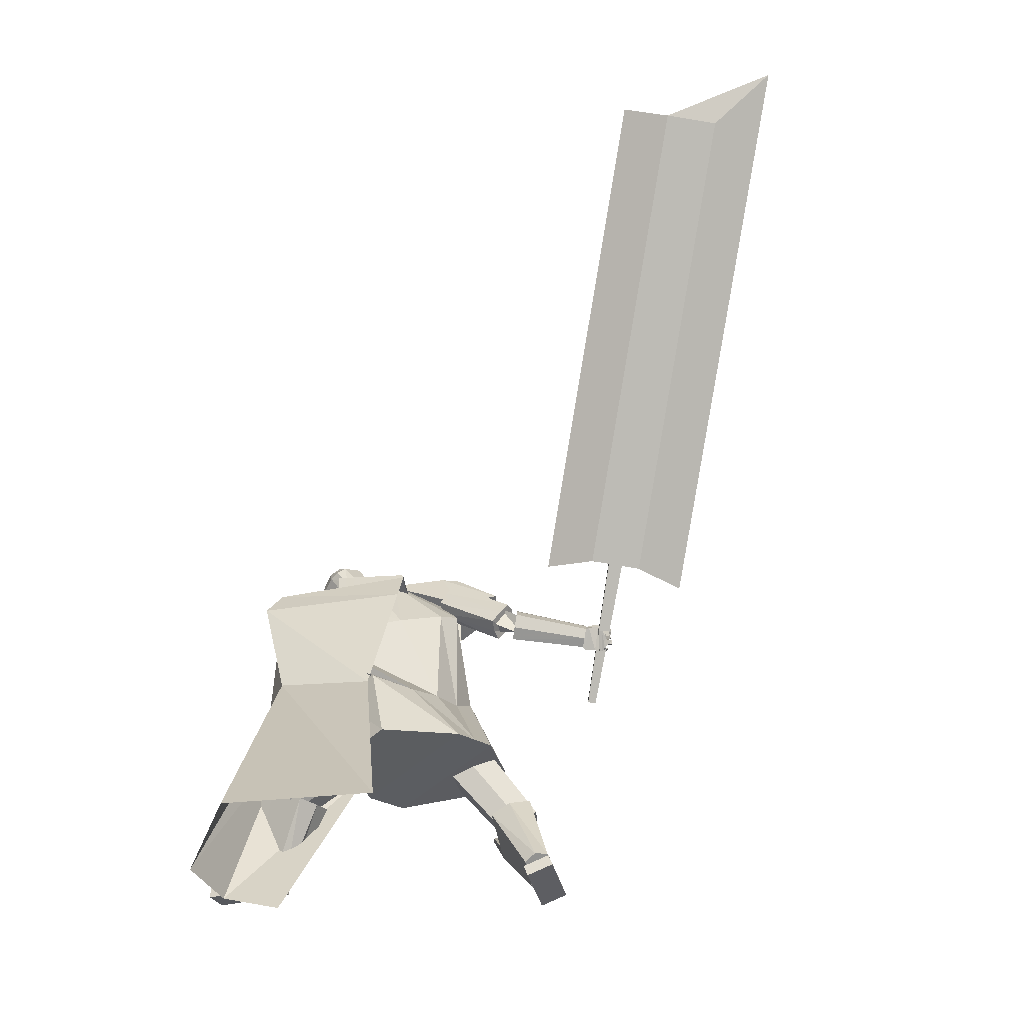
<metadata>
{"format":"obj","ext":"obj","renderer":"f3d","projection":"perspective","resolution":1024,"background":"white","views":[{"elev":-30.2,"azim":124.2,"up":"+Y"}]}
</metadata>
<code>
o Cube.004
v 1.413 -0.5172 1.819
v -0.6512 3.973 1.314
v 2.311 0.1953 -0.3027
v 0.2133 4.361 0.9516
v 1.657 -0.3316 2.496
v 0.04217 3.803 2.919
v 3.067 0.1889 1.368
v 0.928 4.196 2.476
v -0.7403 3.484 1.543
v 0.4183 3.992 0.8869
v 1.15 3.914 2.551
v 0.05149 3.427 3.011
v 1.004 2.463 0.8781
v 1.297 2.606 2.068
v 0.6306 2.089 2.531
v -0.1787 1.838 1.719
v 0.5955 4.273 1.767
v 2.368 -0.1894 2.43
v 0.5314 4.037 2.786
v 0.6008 3.67 2.781
v -0.294 3.865 2.117
v 1.041 2.056 2.501
v -0.6588 4.02 1.346
v 0.2057 4.408 0.9839
v -0.3564 4.06 2.177
v 0.5309 4.471 1.825
v 0.8007 -0.007981 3.291
v 0.8045 0.1307 3.294
v 0.5664 0.01866 2.378
v 0.5702 0.1573 2.381
v 1.129 -0.01516 3.207
v 1.133 0.1235 3.21
v 0.8949 0.01146 2.293
v 0.8987 0.1502 2.296
v 0.0513 3.93 2.028
v 0.2335 4.713 2.218
v 0.1031 4 1.902
v 0.2633 4.753 2.146
v 0.3309 4.72 2.086
v 0.4233 4.642 1.949
v 0.3903 4.451 1.782
v 0.319 4.253 1.863
v 0.3153 4.187 1.833
v 0.2505 4.603 2.295
v 0.2752 4.434 2.323
v 0.2115 4.231 2.203
v 0.1722 4.13 2.089
v 0.1944 4.109 1.982
v 0.08586 3.977 1.944
v 0.2534 4.74 2.17
v 0.274 4.131 1.933
v 0.2729 4.191 1.975
v 0.3654 4.374 1.916
v 0.4097 4.58 2.055
v 0.3398 4.689 2.137
v 0.2212 4.767 2.136
v 0.02327 3.937 2.02
v 0.0751 4.007 1.894
v 0.1913 4.727 2.209
v 0.08583 4.018 2.089
v 0.09114 4.092 2.176
v 0.03132 4.215 2.264
v 0.1565 4.424 2.358
v 0.1651 4.586 2.34
v 0.2226 4.203 1.804
v 0.2295 4.278 1.841
v 0.3434 4.515 1.697
v 0.363 4.702 1.857
v 0.3038 4.773 2.003
v 0.2112 4.754 2.16
v 0.05782 3.983 1.936
v -0.06068 3.959 1.998
v 0.06352 4.756 2.172
v -0.008844 4.029 1.872
v 0.09336 4.797 2.1
v 0.05557 4.79 2.012
v 0.01538 4.746 1.839
v 0.03355 4.542 1.686
v -0.03985 4.345 1.767
v -0.05278 4.281 1.734
v -0.03502 4.677 2.218
v -0.143 4.541 2.21
v -0.1295 4.319 2.111
v -0.09144 4.197 2.018
v -0.06668 4.176 1.911
v -0.02612 4.005 1.914
v 0.08341 4.783 2.124
v -0.09404 4.225 1.834
v -0.08596 4.283 1.879
v -0.04528 4.48 1.805
v -0.05222 4.698 1.93
v 0.01057 4.773 2.049
v 0.1362 4.789 2.113
v -0.03273 3.951 2.005
v 0.01911 4.021 1.879
v 0.1063 4.749 2.186
v -0.07625 4.06 2.046
v -0.08827 4.138 2.128
v -0.02931 4.23 2.248
v -0.0744 4.483 2.296
v 0.000502 4.628 2.296
v 0.03853 4.25 1.754
v 0.05006 4.324 1.792
v 0.138 4.567 1.642
v 0.1321 4.761 1.794
v 0.1392 4.815 1.959
v 0.1262 4.775 2.137
v 0.001832 3.998 1.921
v 1.146 1.411 1.062
v 0.2964 3.776 2.772
v 1.209 1.603 0.4574
v 0.7272 3.969 2.592
v -0.00966 1.77 -0.1078
v 0.3904 4.298 1.417
v -0.15 1.295 1.403
v -0.3037 3.84 2.006
v 0.8749 3.431 2.305
v 0.3669 3.19 2.539
v -0.2927 3.09 1.838
v 0.3018 3.657 0.9075
v 0.6234 4.186 1.981
v 0.1811 1.258 1.422
v 0.3214 1.733 -0.08857
v -0.07332 3.853 2.307
v 0.1124 3.09 2.166
v 0.8989 3.45 1.9
v -1.341 1.686 0.9023
v -1.285 1.878 0.2919
v -0.5207 3.947 0.5813
v -0.9449 3.669 1.036
v 0.003209 4.421 1.265
v -0.481 1.332 1.383
v -0.3407 1.806 -0.1271
v -0.5712 4.083 1.631
v -0.7288 3.413 1.274
v -0.2269 3.856 0.631
v 0.987 2.534 0.8029
v 0.9004 2.339 1.385
v 0.03972 2.521 0.4686
v 0.4878 2.459 0.5332
v 0.3669 2.204 1.358
v -0.04503 2.235 1.377
v -0.864 2.758 0.5763
v -0.9366 2.559 1.195
v -0.4154 2.558 0.4807
v -0.4482 2.294 1.31
v -0.6187 4.214 0.8521
v -0.8725 4.054 1.105
v -0.9951 4.485 1.145
v -0.5968 4.66 0.8871
v -0.5446 4.169 0.5484
v -1.101 3.925 0.9085
v 0.03261 4.404 1.308
v -0.6337 4.112 1.74
v -0.7729 4.674 0.7421
v -1.107 4.527 0.9584
v -1.007 4.401 0.2644
v -1.286 4.279 0.445
v 0.6199 1.359 2.311
v 0.2593 2.215 1.112
v 0.6895 0.9717 2.036
v 0.3466 1.73 0.7682
v 1.085 1.469 2.273
v 0.8422 2.353 1.065
v 1.155 1.082 1.998
v 0.9295 1.868 0.7216
v 0.93 0.9829 1.986
v 0.6479 1.744 0.706
v 0.8335 1.521 2.368
v 0.5267 2.417 1.183
v -1.585 1.216 -0.01756
v -0.9839 2.409 0.6999
v -1.181 1.14 -0.2658
v -0.4798 2.313 0.389
v -1.434 0.9116 0.3215
v -0.7948 2.028 1.124
v -1.031 0.8348 0.07311
v -0.2899 1.932 0.8134
v -1.06 0.9784 -0.1245
v -0.3275 2.111 0.5659
v -1.62 1.085 0.2203
v -1.028 2.245 0.9977
v 0.6226 0.2452 2.696
v 0.5684 1.842 2.328
v 0.6318 0.08851 2.334
v 0.9207 0.2362 2.708
v 1.099 1.826 2.349
v 0.9299 0.07953 2.346
v 0.625 0.2051 2.604
v 0.5667 1.682 2.248
v 0.9231 0.1962 2.615
v 1.097 1.666 2.269
v 0.5474 1.312 2.461
v 0.5647 1.056 1.807
v 1.095 1.04 1.828
v 1.078 1.296 2.481
v 1.083 1.248 2.307
v 0.5526 1.264 2.286
v 0.7826 0.05452 2.272
v 0.7717 0.2407 2.702
v 0.8337 1.834 2.338
v 0.8319 1.674 2.259
v 0.774 0.2007 2.609
v 0.8126 1.304 2.471
v 0.8356 1.017 1.758
v -1.049 0.1081 -0.6218
v -1.855 1.237 0.2527
v -0.7319 0.3156 -0.7323
v -0.8977 0.002958 -0.3868
v -1.586 1.05 0.671
v -0.581 0.2104 -0.4973
v -0.9676 0.1611 -0.6501
v -1.708 1.22 0.1508
v -0.8167 0.05601 -0.415
v -1.439 1.032 0.5691
v -1.613 0.866 -0.06809
v -1.058 1.254 -0.2512
v -0.789 1.067 0.1671
v -1.345 0.6789 0.3502
v -1.208 0.7924 0.3134
v -1.477 0.9794 -0.1049
v -0.5968 0.302 -0.6356
v -0.9731 0.05552 -0.5043
v -1.72 1.144 0.4619
v -1.574 1.126 0.3599
v -0.8921 0.1086 -0.5326
v -1.479 0.7725 0.1411
v -0.8637 1.2 -0.06286
v -1.547 0.06977 -0.4818
v -1.536 0.1985 -0.4312
v -0.677 0.1361 -0.8412
v -0.6659 0.2649 -0.7906
v -1.419 -0.05458 -0.1935
v -1.407 0.07416 -0.1429
v -0.5484 0.01179 -0.553
v -0.5373 0.1405 -0.5024
v -0.473 4.343 0.7147
v -0.5945 3.873 -0.09144
v -0.5304 3.729 -0.01673
v -0.4257 4.201 0.789
v -0.693 4.008 -0.1515
v -0.564 4.475 0.6545
v -0.8573 4.005 -0.1146
v -0.7319 4.459 0.6892
v -0.6844 3.669 0.06449
v -0.5495 4.113 0.8668
v -0.7936 4.228 0.8419
v -0.9189 3.742 0.03288
v -0.8253 3.618 0.09459
v -0.7073 4.103 0.903
v -0.9765 3.882 -0.04226
v -0.8432 4.363 0.7663
v -0.8864 3.583 -0.1028
v -1.451 3.487 -0.862
v -1.532 3.574 -0.8152
v -0.9926 3.697 -0.03947
v -1.359 3.426 -0.9237
v -0.7629 3.505 -0.1852
v -1.284 3.504 -0.9983
v -0.6615 3.612 -0.2844
v -1.509 3.696 -0.8557
v -0.9615 3.863 -0.0938
v -0.7382 3.887 -0.2752
v -1.341 3.713 -0.9914
v -1.432 3.774 -0.9288
v -0.861 3.97 -0.1938
v -1.262 3.627 -1.039
v -0.6318 3.775 -0.3389
v -0.8863 3.88 -0.2092
v -0.7845 3.698 0.09217
v -0.757 3.733 -0.4161
v -0.8837 3.935 0.04043
v -0.9422 3.704 -0.1139
v -0.5902 3.743 0.03227
v -0.8268 3.553 -0.3161
v -0.6841 3.995 -0.02743
v -1.382 3.724 -0.9763
v -1.575 3.621 -1.14
v -1.342 3.674 -1.038
v -1.535 3.577 -1.182
v -1.493 3.504 -0.8491
v -1.628 3.512 -1.081
v -1.453 3.433 -0.8945
v -1.611 3.446 -1.108
v -1.525 3.676 -1.126
v -1.471 3.637 -1.174
v -1.613 3.427 -1.064
v -1.63 3.475 -1.019
v -1.431 3.707 -1.126
v -1.517 3.42 -1.019
v -1.57 3.48 -0.9343
v -1.441 3.756 -1.072
v -1.493 3.68 -1.091
v -1.439 3.645 -1.143
v -1.577 3.424 -1.052
v -1.602 3.491 -0.9897
v -1.505 3.659 -1.108
v -1.588 3.693 -1.172
v -1.477 3.641 -1.154
v -1.561 3.676 -1.217
v -1.533 3.6 -1.102
v -1.617 3.634 -1.166
v -1.505 3.582 -1.148
v -1.59 3.617 -1.212
v -1.572 3.69 -1.185
v -1.645 3.762 -1.143
v -1.603 3.686 -1.231
v -1.676 3.758 -1.19
v -1.605 3.641 -1.158
v -1.678 3.712 -1.116
v -1.636 3.636 -1.205
v -1.709 3.708 -1.163
v -1.644 3.75 -1.164
v -1.582 3.774 -1.076
v -1.682 3.788 -1.148
v -1.62 3.812 -1.06
v -1.676 3.704 -1.129
v -1.614 3.728 -1.041
v -1.714 3.742 -1.113
v -1.652 3.767 -1.025
v -1.573 3.668 -1.184
v -1.594 3.687 -1.184
v -1.575 3.66 -1.217
v -1.609 3.682 -1.217
v -1.591 3.635 -1.175
v -1.617 3.655 -1.173
v -1.594 3.627 -1.207
v -1.625 3.649 -1.207
v -1.657 3.742 -1.159
v -1.664 3.76 -1.14
v -1.676 3.745 -1.179
v -1.688 3.77 -1.153
v -1.676 3.713 -1.14
v -1.686 3.732 -1.12
v -1.695 3.715 -1.163
v -1.71 3.74 -1.138
v -1.526 3.633 -1.128
v -1.628 3.675 -1.134
v -1.527 3.622 -1.183
v -1.629 3.663 -1.19
v -1.551 3.574 -1.115
v -1.653 3.616 -1.121
v -1.552 3.562 -1.17
v -1.654 3.604 -1.177
v -1.625 3.669 -1.13
v -1.7 3.707 -1.059
v -1.659 3.683 -1.173
v -1.734 3.721 -1.102
v -1.652 3.61 -1.127
v -1.727 3.648 -1.056
v -1.686 3.623 -1.17
v -1.761 3.661 -1.098
v -1.7 3.701 -1.094
v -1.623 3.702 -1.016
v -1.735 3.73 -1.06
v -1.657 3.73 -0.9813
v -1.724 3.645 -1.071
v -1.646 3.645 -0.9925
v -1.758 3.673 -1.037
v -1.681 3.673 -0.9582
v -1.616 3.649 -1.154
v -1.643 3.663 -1.129
v -1.64 3.658 -1.185
v -1.667 3.672 -1.159
v -1.633 3.613 -1.152
v -1.66 3.627 -1.127
v -1.657 3.622 -1.183
v -1.684 3.636 -1.157
v -1.703 3.693 -1.072
v -1.73 3.707 -1.046
v -1.727 3.702 -1.102
v -1.754 3.716 -1.076
v -1.719 3.657 -1.07
v -1.746 3.671 -1.044
v -1.743 3.666 -1.1
v -1.77 3.68 -1.074
v -1.561 3.576 -1.114
v -1.649 3.595 -1.155
v -1.545 3.554 -1.157
v -1.634 3.573 -1.199
v -1.581 3.524 -1.094
v -1.67 3.543 -1.136
v -1.566 3.502 -1.137
v -1.654 3.521 -1.179
v -1.643 3.591 -1.151
v -1.721 3.625 -1.099
v -1.671 3.59 -1.193
v -1.75 3.624 -1.142
v -1.659 3.535 -1.139
v -1.737 3.569 -1.087
v -1.688 3.534 -1.181
v -1.766 3.568 -1.13
v -1.713 3.615 -1.113
v -1.679 3.61 -1.019
v -1.756 3.637 -1.096
v -1.722 3.632 -1.003
v -1.738 3.561 -1.107
v -1.704 3.557 -1.013
v -1.781 3.583 -1.09
v -1.747 3.579 -0.9963
v -1.631 3.57 -1.168
v -1.659 3.582 -1.149
v -1.651 3.57 -1.198
v -1.679 3.582 -1.179
v -1.641 3.536 -1.161
v -1.669 3.549 -1.142
v -1.661 3.536 -1.191
v -1.689 3.548 -1.172
v -1.725 3.609 -1.117
v -1.737 3.615 -1.094
v -1.749 3.614 -1.133
v -1.763 3.622 -1.108
v -1.733 3.576 -1.105
v -1.752 3.584 -1.087
v -1.759 3.58 -1.127
v -1.775 3.588 -1.103
v -1.603 3.516 -1.069
v -1.676 3.521 -1.082
v -1.602 3.483 -1.088
v -1.675 3.488 -1.101
v -1.611 3.493 -1.032
v -1.684 3.499 -1.044
v -1.61 3.461 -1.051
v -1.683 3.466 -1.064
v -1.683 3.523 -1.078
v -1.747 3.549 -1.052
v -1.702 3.497 -1.099
v -1.766 3.523 -1.073
v -1.68 3.494 -1.045
v -1.745 3.52 -1.018
v -1.699 3.469 -1.065
v -1.764 3.494 -1.039
v -1.735 3.54 -1.045
v -1.734 3.579 -0.9825
v -1.771 3.551 -1.051
v -1.77 3.59 -0.9885
v -1.75 3.505 -1.023
v -1.748 3.544 -0.96
v -1.786 3.516 -1.029
v -1.784 3.555 -0.9661
v -1.67 3.511 -1.076
v -1.695 3.514 -1.076
v -1.671 3.488 -1.09
v -1.7 3.494 -1.09
v -1.672 3.494 -1.056
v -1.693 3.499 -1.052
v -1.677 3.473 -1.07
v -1.702 3.478 -1.069
v -1.744 3.531 -1.054
v -1.748 3.539 -1.037
v -1.76 3.522 -1.064
v -1.77 3.543 -1.042
v -1.749 3.508 -1.04
v -1.753 3.518 -1.022
v -1.769 3.506 -1.047
v -1.778 3.521 -1.028
v -1.417 3.721 -1.053
v -1.476 3.755 -1.022
v -1.444 3.717 -1.102
v -1.503 3.751 -1.071
v -1.444 3.657 -1.033
v -1.503 3.691 -1.002
v -1.471 3.653 -1.082
v -1.53 3.687 -1.052
v -1.495 3.754 -1.001
v -1.553 3.8 -1.011
v -1.482 3.759 -1.056
v -1.541 3.805 -1.066
v -1.537 3.697 -1.016
v -1.595 3.743 -1.026
v -1.524 3.702 -1.071
v -1.583 3.748 -1.08
v -1.584 3.815 -1.023
v -1.641 3.835 -1.067
v -1.551 3.812 -1.068
v -1.608 3.832 -1.112
v -1.602 3.745 -1.032
v -1.659 3.765 -1.075
v -1.568 3.742 -1.077
v -1.625 3.762 -1.121
v -1.481 3.737 -1.025
v -1.502 3.75 -1.017
v -1.482 3.735 -1.052
v -1.504 3.75 -1.052
v -1.509 3.697 -1.019
v -1.53 3.713 -1.019
v -1.508 3.699 -1.055
v -1.53 3.713 -1.052
v -1.557 3.786 -1.021
v -1.578 3.801 -1.027
v -1.544 3.791 -1.053
v -1.565 3.801 -1.066
v -1.578 3.752 -1.026
v -1.599 3.76 -1.04
v -1.561 3.751 -1.062
v -1.586 3.765 -1.072
v -1.32 3.64 -0.943
v -1.354 3.683 -0.8974
v -1.39 3.495 -0.8651
v -1.429 3.551 -0.828
v -1.205 3.668 -0.7971
v -1.239 3.711 -0.7518
v -1.273 3.522 -0.7176
v -1.306 3.577 -0.6756
v -1.527 4.499 -1.729
v 0.8091 9.294 -4.494
v -1.321 4.323 -1.859
v 1.015 9.119 -4.624
v -1.137 4.592 -1.237
v 1.199 9.388 -4.002
v -0.9305 4.417 -1.368
v 1.405 9.212 -4.133
v -1.864 4.17 -2.166
v 0.838 9.717 -5.365
v -0.7559 4.435 -0.7698
v 1.655 9.384 -3.623
v -2.053 2.949 -0.6753
v -1.18 4.793 -1.779
v -1.967 2.875 -0.7298
v -1.094 4.72 -1.833
v -1.99 2.964 -0.596
v -1.06 4.822 -1.627
v -1.904 2.89 -0.6505
v -0.9736 4.749 -1.682
f 10 4 17 8 11
f 20 19 6 12
f 12 6 21 2 9
f 21 17 26 25
f 15 12 9 16
f 22 20 12 15
f 13 10 11 14
f 3 13 14 7
f 18 22 15 5
f 5 15 16 1
f 7 14 22 18
f 14 11 20 22
f 11 8 19 20
f 17 4 24 26
f 25 26 24 23
f 4 2 23 24
f 2 21 25 23
f 8 17 21 6 19
f 27 28 30 29
f 29 30 34 33
f 33 34 32 31
f 31 32 28 27
f 29 33 31 27
f 34 30 28 32
f 69 56 38 39
f 71 108 95 58
f 91 82 81 92
f 71 49 35 57
f 100 63 64 101
f 58 95 102 65
f 69 106 93 56
f 51 52 47 48
f 52 53 46 47
f 63 100 99 62
f 70 59 36 50
f 49 51 48 35
f 67 41 42 66
f 68 40 41 67
f 53 54 45 46
f 58 65 43 37
f 65 66 42 43
f 42 41 53 52
f 41 40 54 53
f 68 69 39 40
f 40 39 55 54
f 46 45 63 62
f 47 46 62 61
f 43 42 52 51
f 37 43 51 49
f 107 96 59 70
f 58 37 49 71
f 39 38 50 55
f 55 50 36 44
f 57 94 108 71
f 38 56 70 50
f 67 104 105 68
f 93 107 70 56
f 101 64 59 96
f 45 44 64 63
f 66 103 104 67
f 65 102 103 66
f 48 47 61 60
f 35 48 60 57
f 44 36 59 64
f 68 105 106 69
f 106 76 75 93
f 94 57 60 97
f 108 94 72 86
f 88 85 84 89
f 89 84 83 90
f 73 96 107 87
f 86 72 85 88
f 78 104 103 79
f 77 105 104 78
f 90 83 82 91
f 95 74 80 102
f 102 80 79 103
f 79 89 90 78
f 78 90 91 77
f 105 77 76 106
f 77 91 92 76
f 83 99 100 82
f 84 98 99 83
f 80 88 89 79
f 74 86 88 80
f 95 108 86 74
f 76 92 87 75
f 92 81 73 87
f 75 87 107 93
f 97 60 61 98
f 54 55 44 45
f 82 100 101 81
f 85 97 98 84
f 72 94 97 85
f 81 101 96 73
f 126 121 112 117
f 117 112 110 118
f 123 111 109 122
f 121 114 116 124
f 125 124 116 119
f 141 125 119 142
f 137 117 118 138
f 140 126 117 137
f 139 120 126 140
f 138 118 125 141
f 118 110 124 125
f 112 121 124 110
f 113 123 122 115
f 120 114 121 126
f 136 129 131
f 133 132 127 128
f 131 134 116 114
f 135 119 116 134
f 146 142 119 135
f 143 144 130 129
f 145 143 129 136
f 139 145 136 120
f 144 146 135 130
f 113 115 132 133
f 120 136 131 114
f 135 134 130
f 127 132 146 144
f 113 133 145 139
f 133 128 143 145
f 128 127 144 143
f 132 115 142 146
f 109 138 141 122
f 113 139 140 123
f 123 140 137 111
f 111 137 138 109
f 122 141 142 115
f 129 130 148 147
f 134 148 130
f 129 147 131
f 150 151 157 155
f 153 151 150
f 150 149 154 153
f 152 154 149
f 157 158 156 155
f 151 152 158 157
f 152 149 156 158
f 149 150 155 156
f 159 160 162 161
f 167 168 166 165
f 165 166 164 163
f 169 170 160 159
f 167 165 163 169
f 168 162 160 170
f 166 168 170 164
f 161 167 169 159
f 163 164 170 169
f 161 162 168 167
f 171 172 174 173
f 179 180 178 177
f 177 178 176 175
f 181 182 172 171
f 179 177 175 181
f 180 174 172 182
f 178 180 182 176
f 173 179 181 171
f 175 176 182 181
f 173 174 180 179
f 197 192 187 196
f 204 201 184 193
f 203 191 186 200
f 202 190 184 201
f 199 188 191 203
f 193 184 190 198
f 183 193 198 189
f 188 195 197 191
f 200 204 193 183
f 191 197 196 186
f 199 205 195 188
f 189 198 194 185
f 185 194 205 199
f 186 196 204 200
f 185 199 203 189
f 192 202 201 187
f 189 203 200 183
f 196 187 201 204
f 202 192 197 198 190
f 195 194 198 197
f 205 194 195
f 220 215 210 219
f 227 224 207 216
f 226 214 209 223
f 225 213 207 224
f 222 211 214 226
f 216 207 213 221
f 206 216 221 212
f 211 218 220 214
f 223 227 216 206
f 214 220 219 209
f 222 228 218 211
f 212 221 217 208
f 208 217 228 222
f 209 219 227 223
f 208 222 226 212
f 215 225 224 210
f 212 226 223 206
f 219 210 224 227
f 225 215 220 221 213
f 218 217 221 220
f 228 217 218
f 229 230 232 231
f 231 232 236 235
f 235 236 234 233
f 233 234 230 229
f 231 235 233 229
f 236 232 230 234
f 243 244 242 241
f 238 237 240 239
f 241 242 237 238
f 248 251 243 241 238 239 245 249
f 239 240 246 245
f 243 251 252 244
f 248 249 250 247
f 251 248 247 252
f 249 245 246 250
f 242 244 252 247 250 246 240 237
f 259 260 258 257
f 254 253 256 255
f 257 258 253 254
f 264 267 259 257 254 255 261 265
f 255 256 262 261
f 259 267 268 260
f 264 265 266 263
f 267 264 263 268
f 265 261 262 266
f 258 260 268 263 266 262 256 253
f 269 270 272 271
f 271 272 276 275
f 275 276 274 273
f 273 274 270 269
f 271 275 273 269
f 276 272 270 274
f 285 286 280 278
f 286 287 284 280
f 287 288 282 284
f 288 285 278 282
f 279 497 499 283
f 284 282 278 280
f 296 293 285 288
f 295 296 288 287
f 294 295 287 286
f 293 294 286 285
f 277 279 289 292
f 279 283 290 289
f 283 281 291 290
f 281 277 292 291
f 292 289 294 293
f 289 290 295 294
f 290 291 296 295
f 291 292 293 296
f 297 299 300 298
f 299 303 304 300
f 303 301 302 304
f 301 297 298 302
f 299 297 301 303
f 304 302 298 300
f 305 307 308 306
f 307 311 312 308
f 311 309 310 312
f 309 305 306 310
f 307 305 309 311
f 312 310 306 308
f 313 315 316 314
f 315 319 320 316
f 319 317 318 320
f 317 313 314 318
f 315 313 317 319
f 320 318 314 316
f 321 323 324 322
f 323 327 328 324
f 327 325 326 328
f 325 321 322 326
f 323 321 325 327
f 328 326 322 324
f 329 331 332 330
f 331 335 336 332
f 335 333 334 336
f 333 329 330 334
f 331 329 333 335
f 336 334 330 332
f 337 339 340 338
f 339 343 344 340
f 343 341 342 344
f 341 337 338 342
f 339 337 341 343
f 344 342 338 340
f 345 347 348 346
f 347 351 352 348
f 351 349 350 352
f 349 345 346 350
f 347 345 349 351
f 352 350 346 348
f 353 355 356 354
f 355 359 360 356
f 359 357 358 360
f 357 353 354 358
f 355 353 357 359
f 360 358 354 356
f 361 363 364 362
f 363 367 368 364
f 367 365 366 368
f 365 361 362 366
f 363 361 365 367
f 368 366 362 364
f 369 371 372 370
f 371 375 376 372
f 375 373 374 376
f 373 369 370 374
f 371 369 373 375
f 376 374 370 372
f 377 379 380 378
f 379 383 384 380
f 383 381 382 384
f 381 377 378 382
f 379 377 381 383
f 384 382 378 380
f 385 387 388 386
f 387 391 392 388
f 391 389 390 392
f 389 385 386 390
f 387 385 389 391
f 392 390 386 388
f 393 395 396 394
f 395 399 400 396
f 399 397 398 400
f 397 393 394 398
f 395 393 397 399
f 400 398 394 396
f 401 403 404 402
f 403 407 408 404
f 407 405 406 408
f 405 401 402 406
f 403 401 405 407
f 408 406 402 404
f 409 411 412 410
f 411 415 416 412
f 415 413 414 416
f 413 409 410 414
f 411 409 413 415
f 416 414 410 412
f 417 419 420 418
f 419 423 424 420
f 423 421 422 424
f 421 417 418 422
f 419 417 421 423
f 424 422 418 420
f 425 427 428 426
f 427 431 432 428
f 431 429 430 432
f 429 425 426 430
f 427 425 429 431
f 432 430 426 428
f 433 435 436 434
f 435 439 440 436
f 439 437 438 440
f 437 433 434 438
f 435 433 437 439
f 440 438 434 436
f 441 443 444 442
f 443 447 448 444
f 447 445 446 448
f 445 441 442 446
f 443 441 445 447
f 448 446 442 444
f 449 451 452 450
f 451 455 456 452
f 455 453 454 456
f 453 449 450 454
f 451 449 453 455
f 456 454 450 452
f 457 459 460 458
f 459 463 464 460
f 463 461 462 464
f 461 457 458 462
f 459 457 461 463
f 464 462 458 460
f 465 467 468 466
f 467 471 472 468
f 471 469 470 472
f 469 465 466 470
f 467 465 469 471
f 472 470 466 468
f 473 475 476 474
f 475 479 480 476
f 479 477 478 480
f 477 473 474 478
f 475 473 477 479
f 480 478 474 476
f 481 483 484 482
f 483 487 488 484
f 487 485 486 488
f 485 481 482 486
f 483 481 485 487
f 488 486 482 484
f 489 491 492 490
f 491 495 496 492
f 495 493 494 496
f 493 489 490 494
f 491 489 493 495
f 496 494 490 492
f 500 499 503 504
f 277 498 497 279
f 283 499 500 281
f 281 500 498 277
f 501 502 504 503
f 497 498 502 501
f 498 500 504 502
f 499 497 501 503
f 512 508 514 506 510 516
f 513 514 508 507
f 507 508 512 511
f 515 516 510 509
f 509 510 506 505
f 511 512 516 515
f 505 506 514 513
f 517 518 520 519
f 519 520 524 523
f 523 524 522 521
f 521 522 518 517
f 519 523 521 517
f 524 520 518 522
f 511 509 505 507
f 515 509 511
f 513 507 505
f 62 99 98 61

</code>
